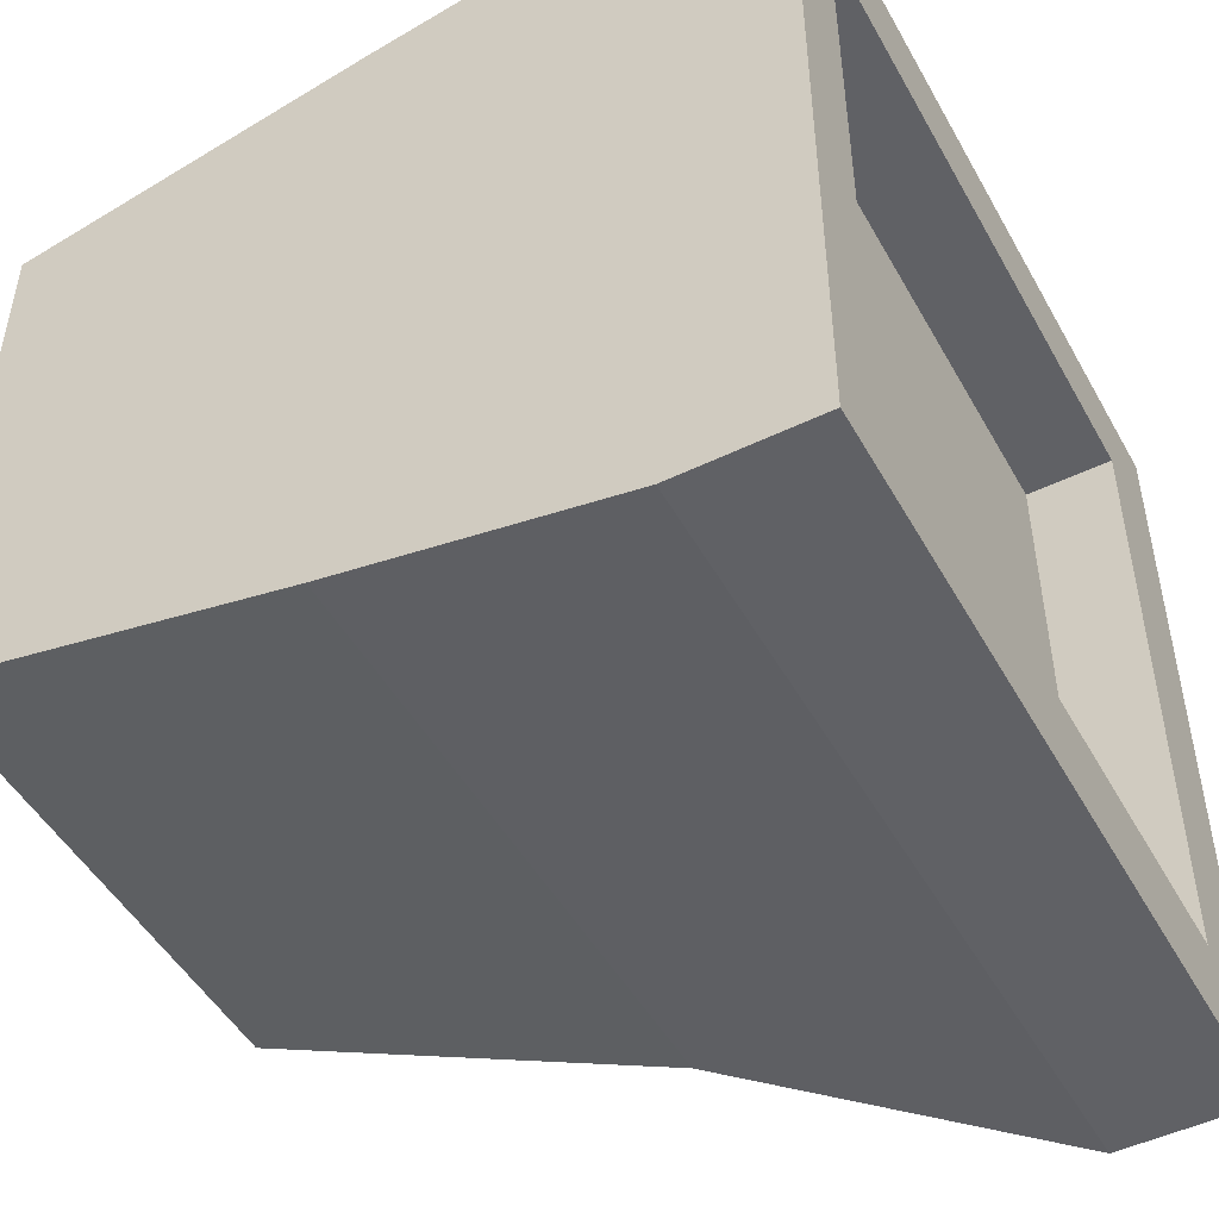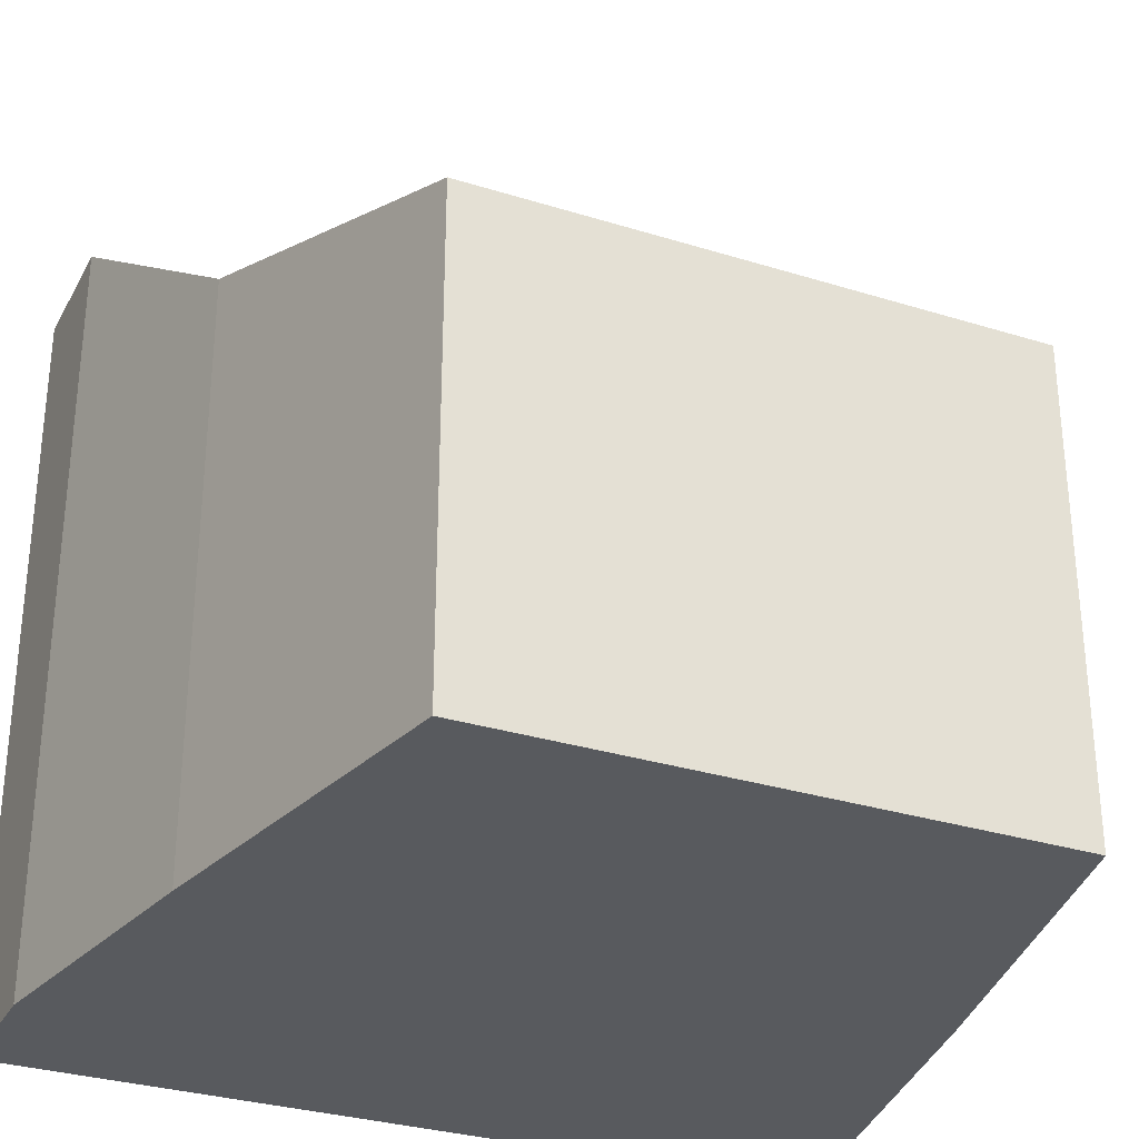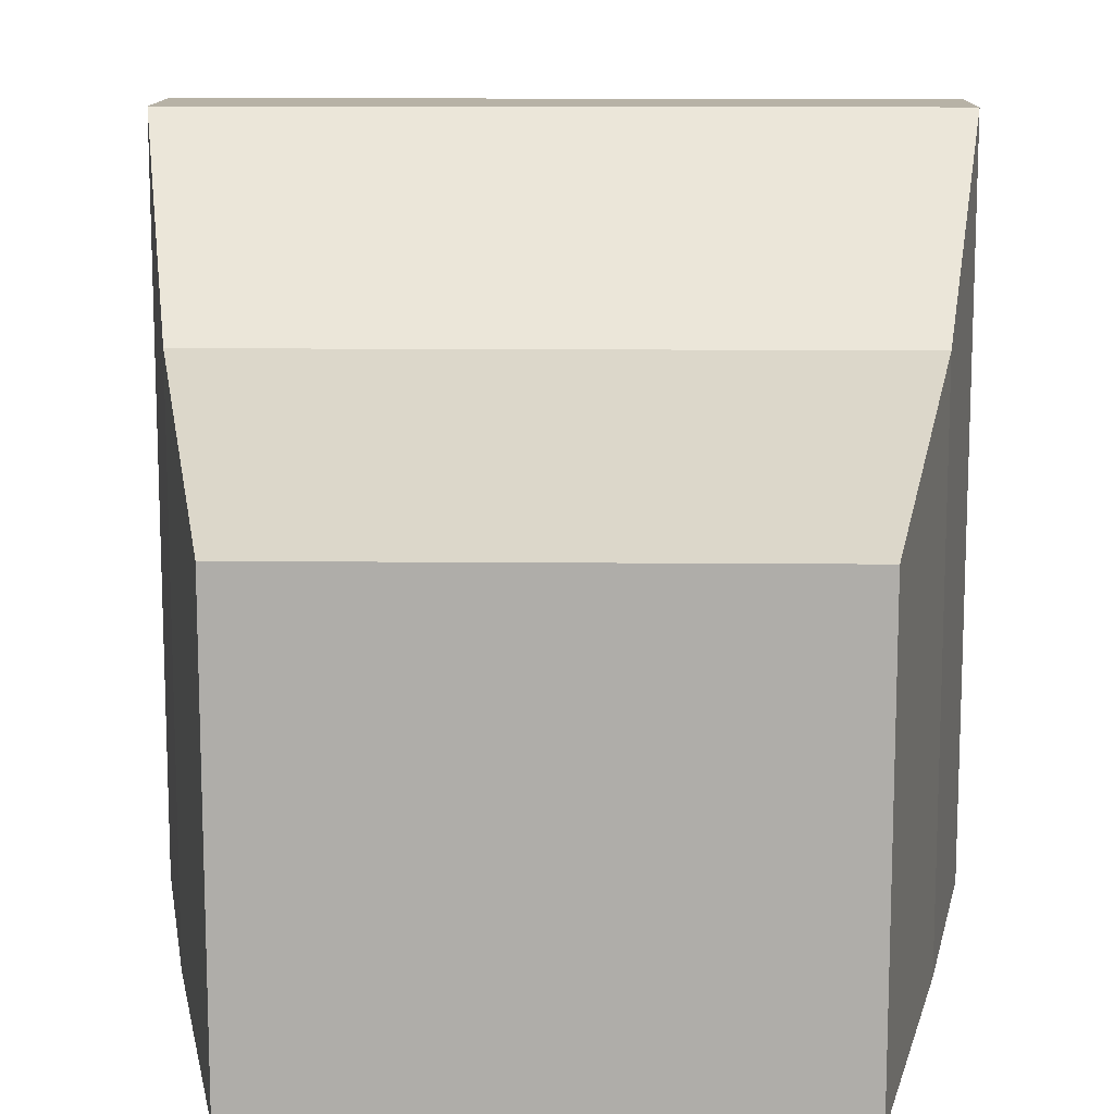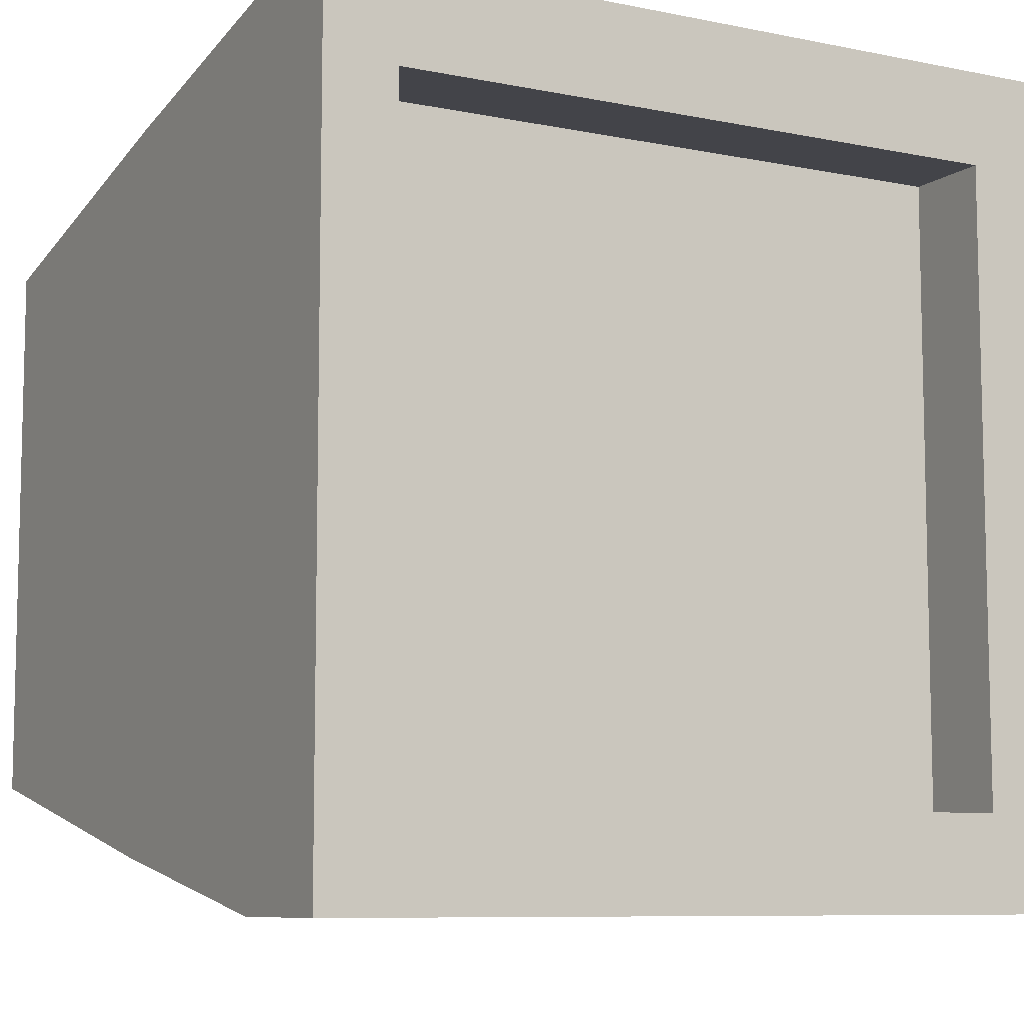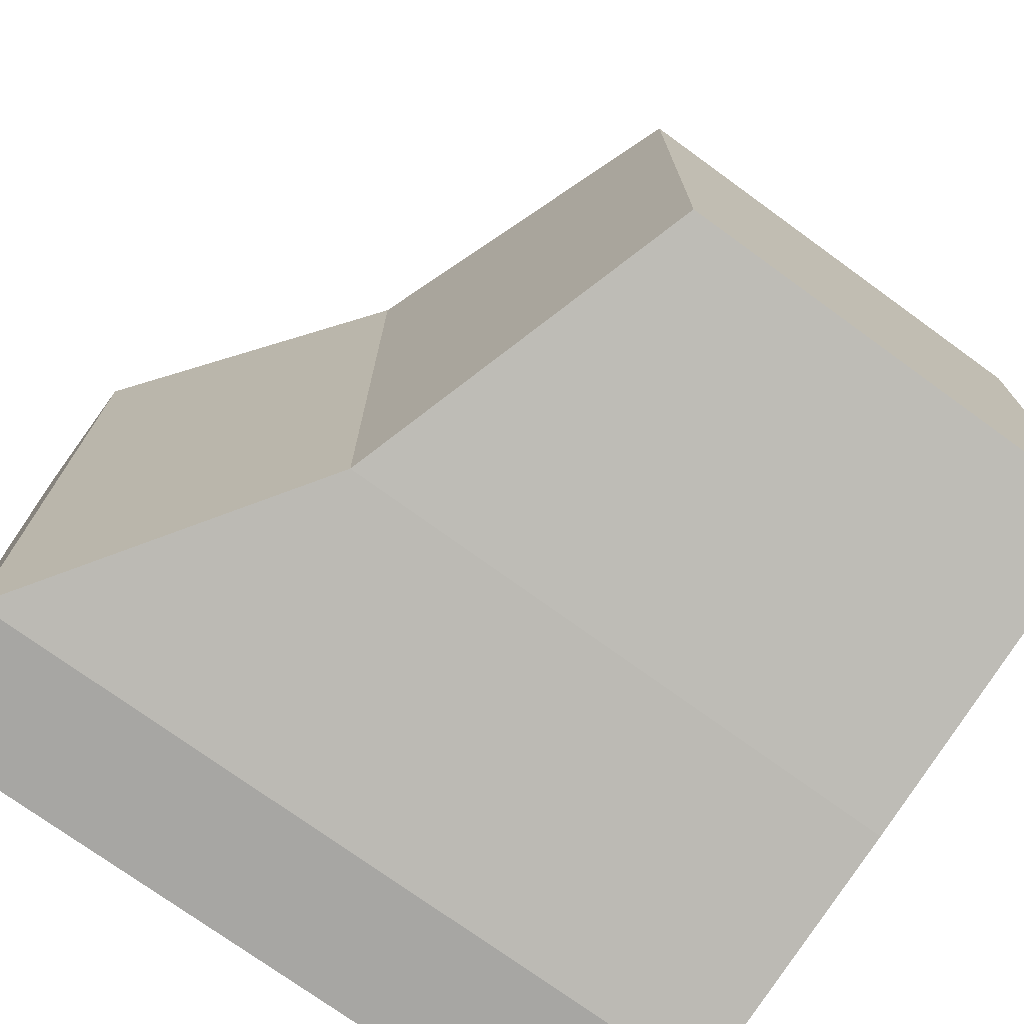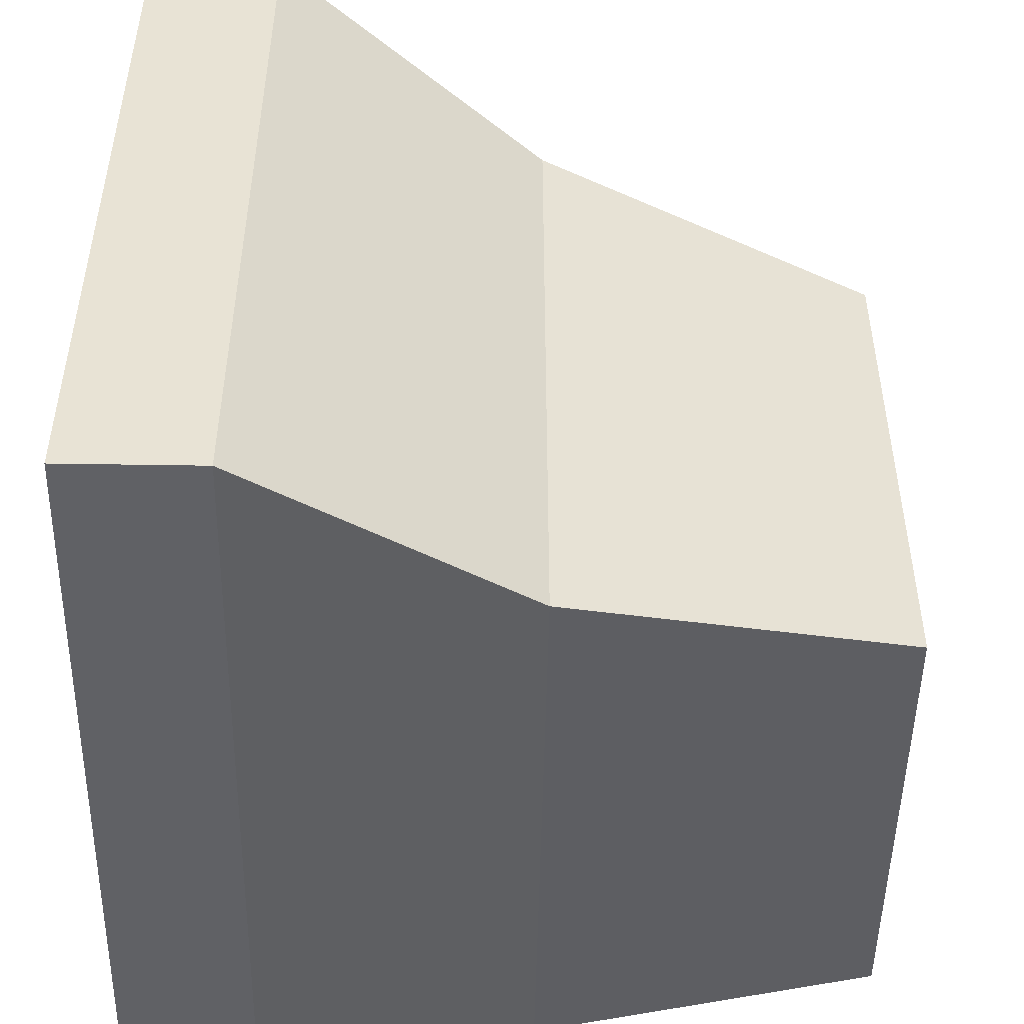
<metadata>
{"format":"obj","ext":"obj","renderer":"f3d","projection":"perspective","resolution":1024,"background":"white","views":[{"elev":-48.8,"azim":28.3,"up":"+Z"},{"elev":-30.9,"azim":-114.2,"up":"+Y"},{"elev":12.4,"azim":-88.8,"up":"+Y"},{"elev":-8.4,"azim":60.9,"up":"+Z"},{"elev":-74.2,"azim":-126.0,"up":"+Z"},{"elev":-49.2,"azim":179.0,"up":"+Z"}]}
</metadata>
<code>
o Cube_Cube.002
v -0.935 0.2222 0.6809
v -0.935 0.2222 -0.6809
v 0.6173 1 1
v 0.6173 1 -1
v -0.06503 0.5113 -0.8699
v -0.06503 0.5113 0.8699
v 0.9498 0.7695 -0.7695
v 0.9498 -0.7695 -0.7695
v 0.9498 -0.7695 0.7695
v 0.9498 0.7695 0.7695
v 0.9498 1 -1
v 0.9498 1 1
v 0.7309 0.7695 -0.7695
v 0.7309 -0.7695 -0.7695
v 0.7309 -0.7695 0.7695
v 0.7309 0.7695 0.7695
v -0.935 -0.9475 0.6809
v -0.935 -0.9475 -0.6809
v 0.6173 -0.9475 -1
v 0.6173 -0.9475 1
v -0.06503 -0.9475 0.8699
v -0.06503 -0.9475 -0.8699
v 0.9498 -0.9475 -1
v 0.9498 -0.9475 1
f 17 1 2 18
f 22 5 4 19
f 4 3 12 11
f 21 6 1 17
f 5 2 1 6
f 4 5 6 3
f 20 3 6 21
f 18 2 5 22
f 7 10 16 13
f 19 4 11 23
f 10 7 11 12
f 23 24 20 21 17 18 22 19
f 14 13 16 15
f 8 7 13 14
f 10 9 15 16
f 9 8 14 15
f 8 9 24 23
f 9 10 12 24
f 7 8 23 11
f 3 20 24 12

</code>
